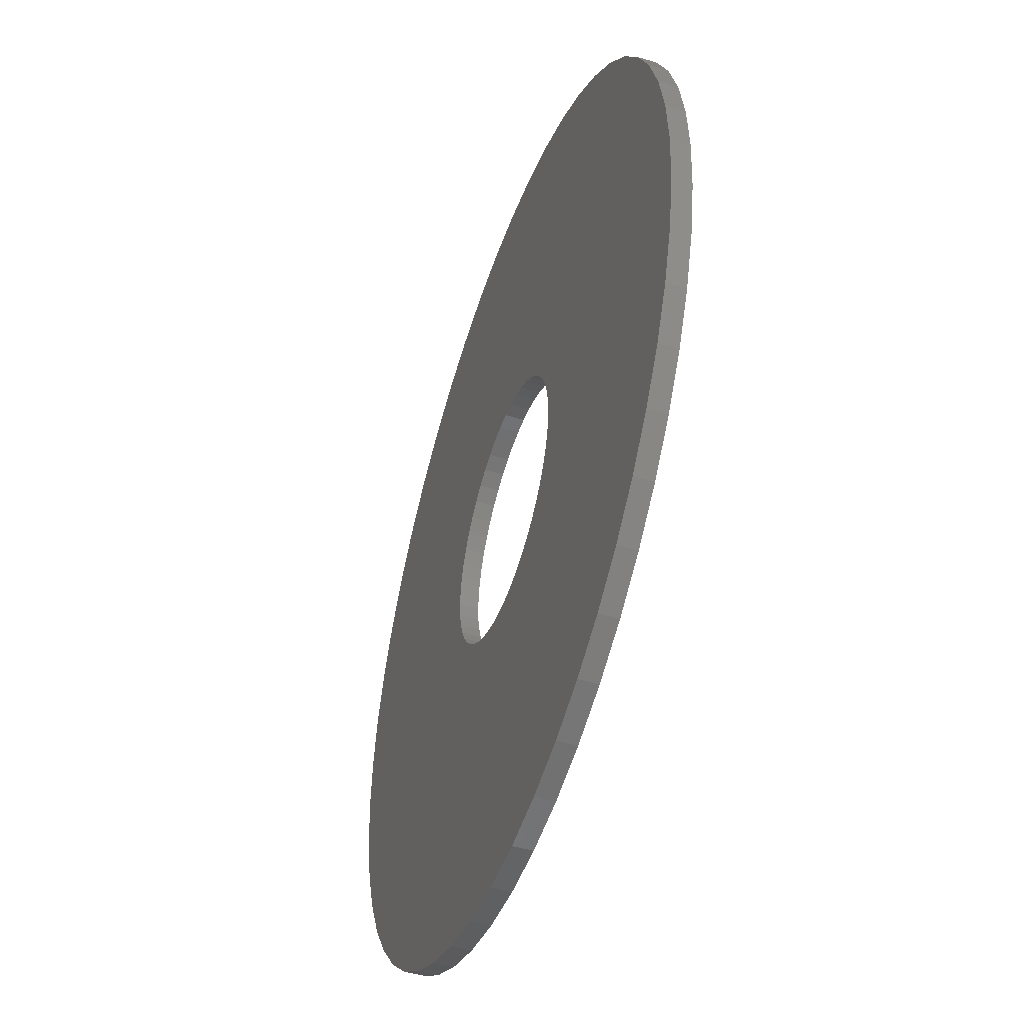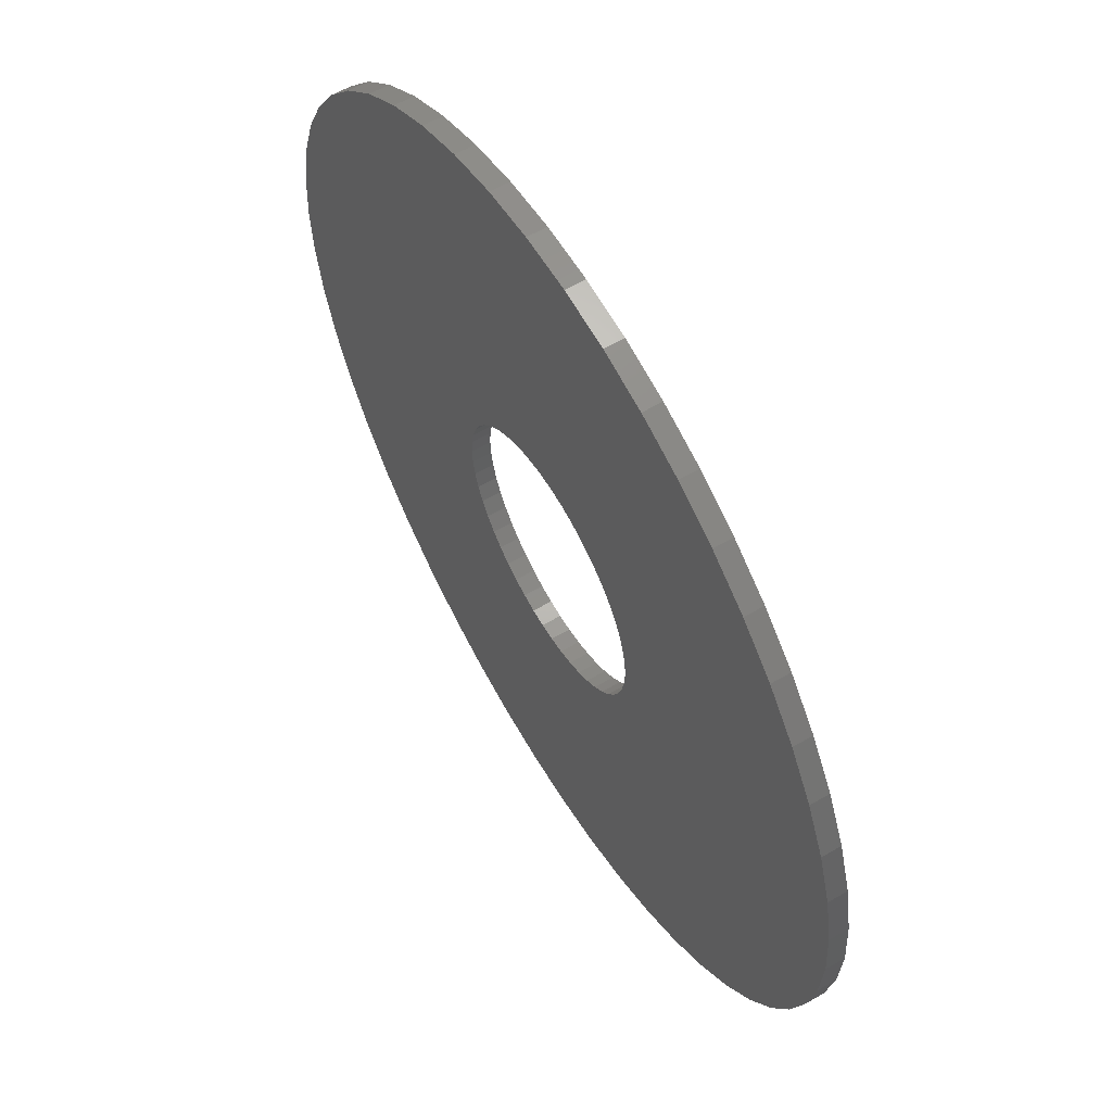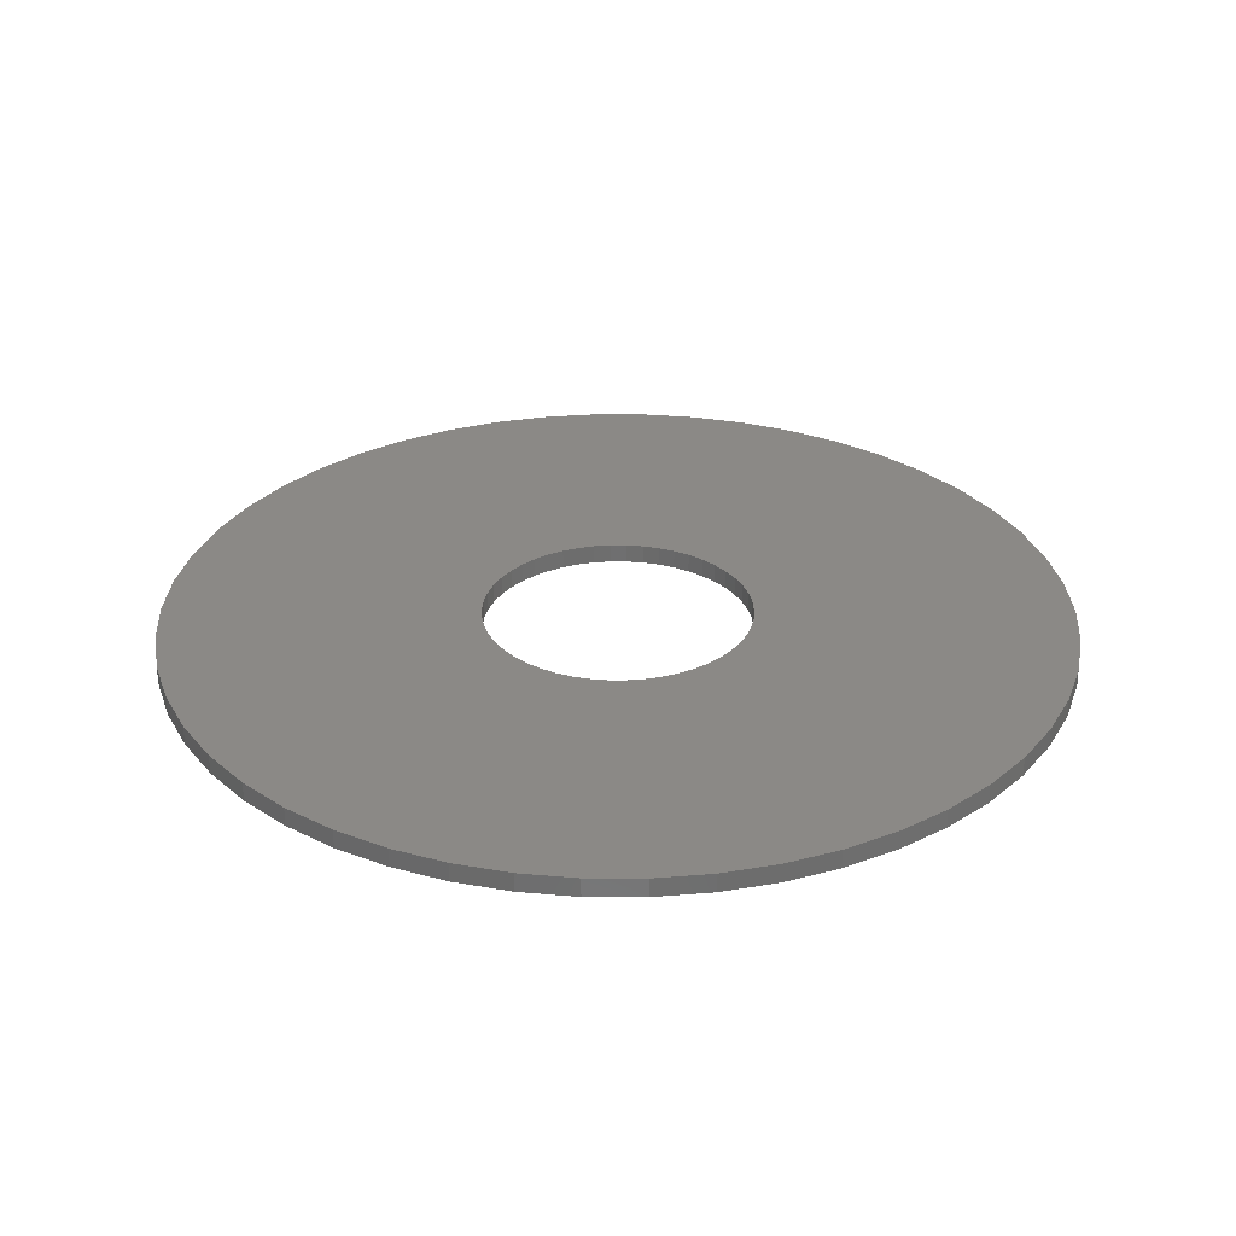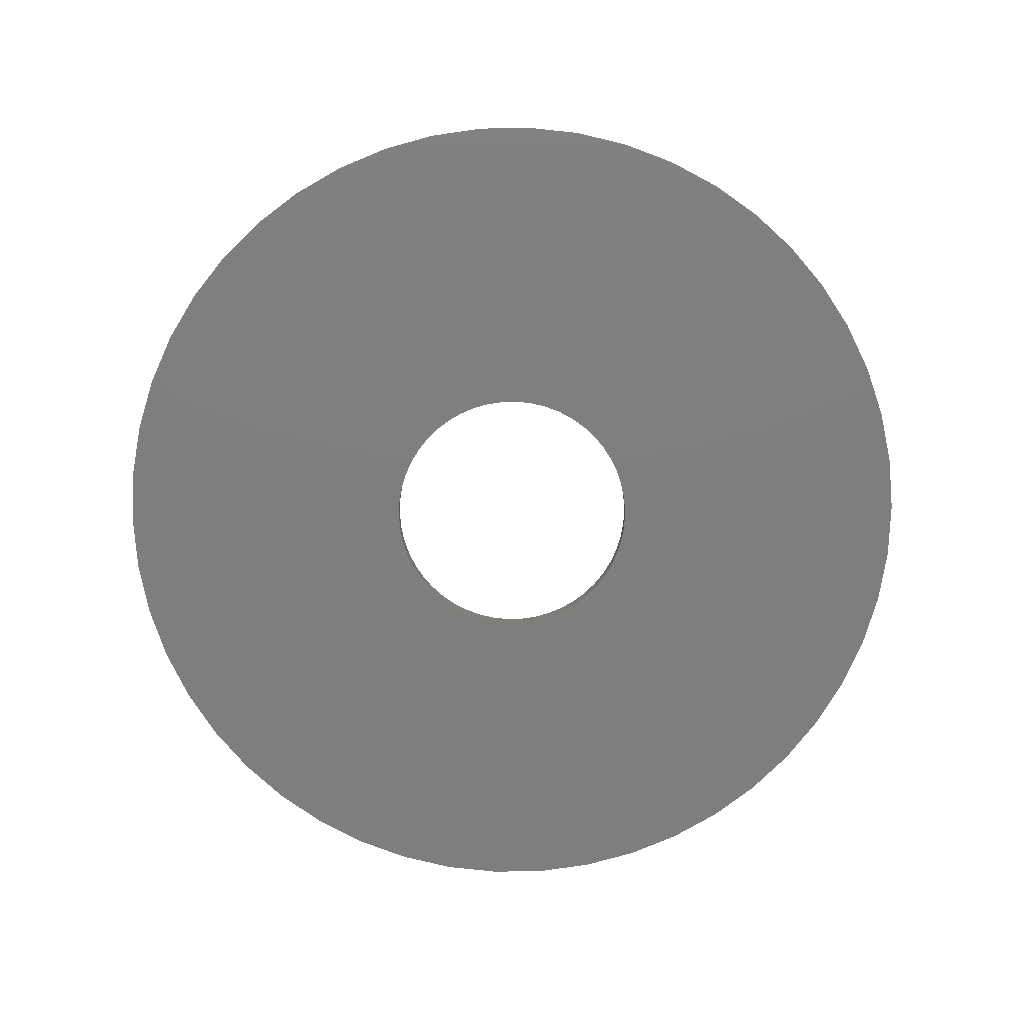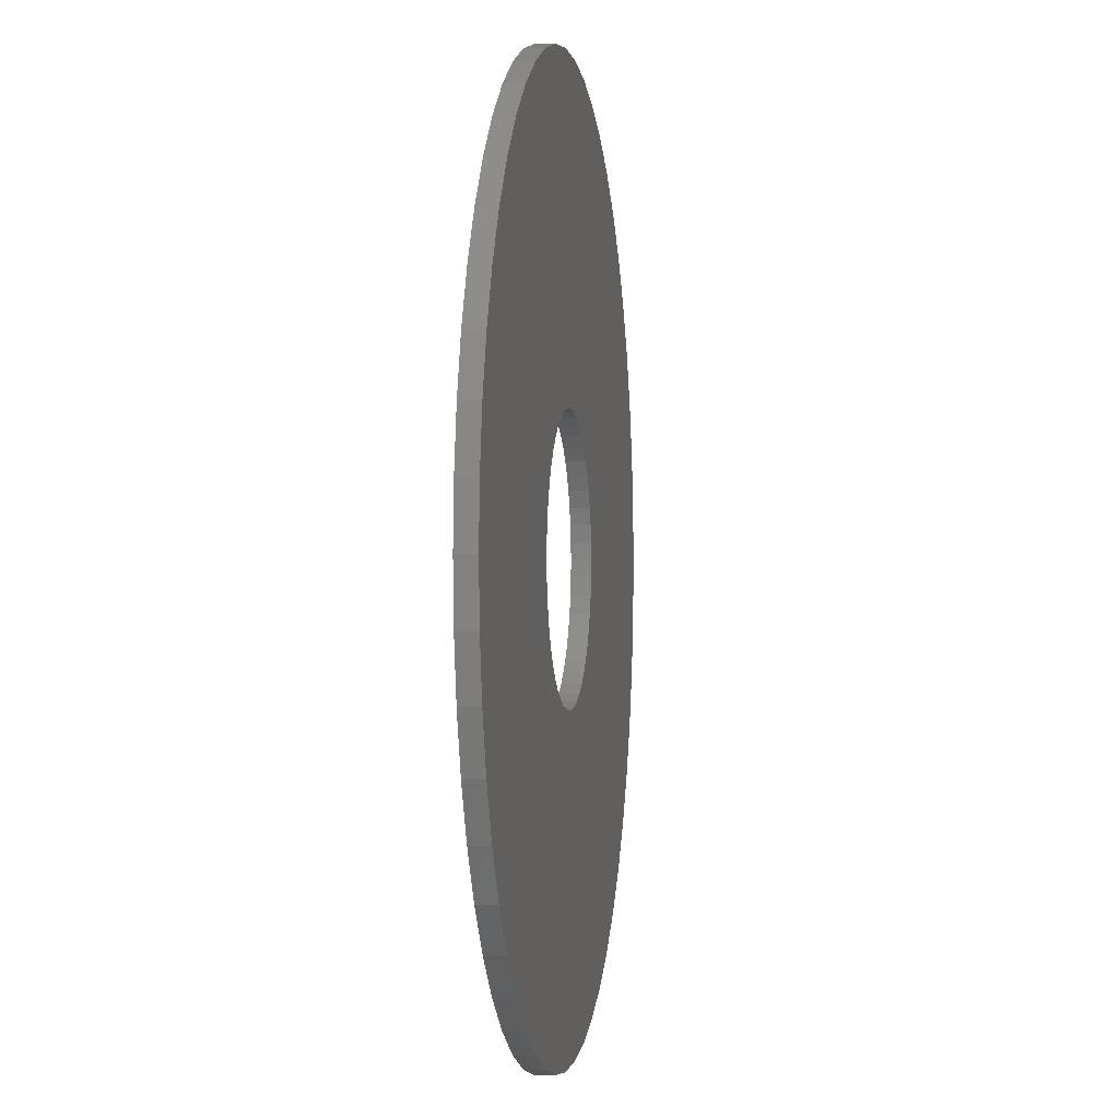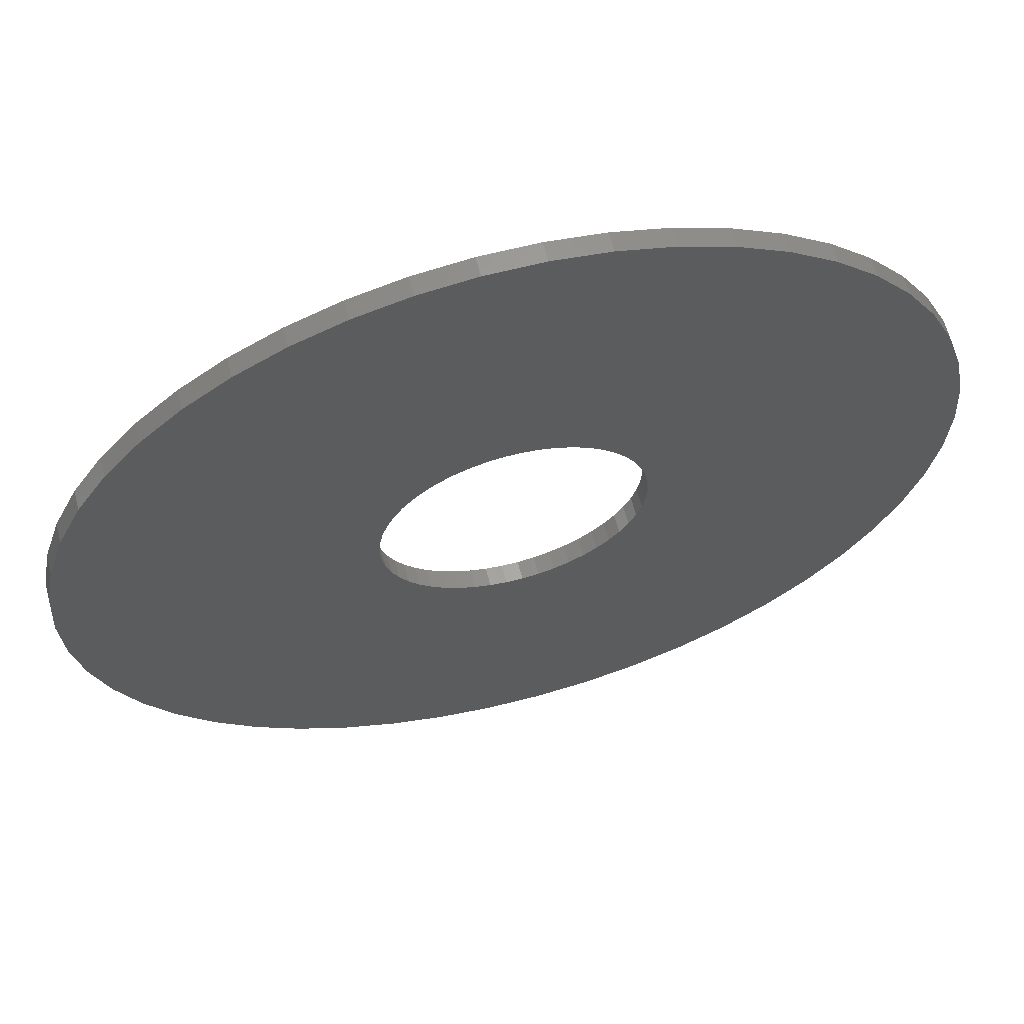
<metadata>
{"format":"stl","ext":"stl","renderer":"f3d","projection":"perspective","resolution":1024,"background":"white","views":[{"elev":-48.2,"azim":71.3,"up":"+Y"},{"elev":60.1,"azim":-120.7,"up":"+Y"},{"elev":29.9,"azim":115.5,"up":"+Z"},{"elev":-78.4,"azim":65.8,"up":"+Z"},{"elev":-0.5,"azim":98.7,"up":"+Y"},{"elev":62.8,"azim":-14.7,"up":"+Y"}]}
</metadata>
<code>
# stl→obj: 200 verts, 400 faces
v 23.5 0 0.5
v 23.31 2.945 -0.5
v 23.31 2.945 0.5
v 23.5 0 -0.5
v -23.5 0 -0.5
v -23.31 2.945 0.5
v -23.31 2.945 -0.5
v -23.5 0 0.5
v 1.476 23.45 -0.5
v -1.476 23.45 0.5
v 1.476 23.45 0.5
v -1.476 23.45 -0.5
v -1.476 -23.45 -0.5
v 1.476 -23.45 0.5
v -1.476 -23.45 0.5
v 1.476 -23.45 -0.5
v 17.13 16.09 -0.5
v 14.98 18.11 0.5
v 17.13 16.09 0.5
v 14.98 18.11 -0.5
v -14.98 18.11 -0.5
v -17.13 16.09 0.5
v -14.98 18.11 0.5
v -17.13 16.09 -0.5
v -7.262 22.35 -0.5
v -10.01 21.26 0.5
v -7.262 22.35 0.5
v -10.01 21.26 -0.5
v 21.85 8.651 0.5
v 20.59 11.32 -0.5
v 20.59 11.32 0.5
v 21.85 8.651 -0.5
v 19.01 13.81 -0.5
v 19.01 13.81 0.5
v 10.01 21.26 -0.5
v 7.262 22.35 0.5
v 10.01 21.26 0.5
v 7.262 22.35 -0.5
v 12.59 19.84 -0.5
v 12.59 19.84 0.5
v -21.85 8.651 -0.5
v -20.59 11.32 0.5
v -20.59 11.32 -0.5
v -21.85 8.651 0.5
v -19.01 13.81 -0.5
v -19.01 13.81 0.5
v 7 0 0.5
v 6.945 0.8773 0.5
v 22.76 5.844 0.5
v 23.31 -2.945 0.5
v 6.78 1.741 0.5
v 6.945 -0.8773 0.5
v 6.508 2.577 0.5
v 22.76 -5.844 0.5
v 6.134 3.372 0.5
v 6.78 -1.741 0.5
v 5.663 4.114 0.5
v 21.85 -8.651 0.5
v 5.103 4.792 0.5
v 6.508 -2.577 0.5
v 4.462 5.394 0.5
v 20.59 -11.32 0.5
v 3.751 5.91 0.5
v 6.134 -3.372 0.5
v 2.98 6.334 0.5
v 19.01 -13.81 0.5
v 5.663 -4.114 0.5
v 2.163 6.657 0.5
v 4.403 23.08 0.5
v 1.312 6.876 0.5
v 0.4395 6.986 0.5
v -0.4395 6.986 0.5
v -1.312 6.876 0.5
v -4.403 23.08 0.5
v -2.163 6.657 0.5
v -2.98 6.334 0.5
v -3.751 5.91 0.5
v -12.59 19.84 0.5
v -4.462 5.394 0.5
v -5.103 4.792 0.5
v -5.663 4.114 0.5
v 17.13 -16.09 0.5
v 5.103 -4.792 0.5
v 14.98 -18.11 0.5
v 4.462 -5.394 0.5
v 12.59 -19.84 0.5
v 3.751 -5.91 0.5
v 10.01 -21.26 0.5
v 2.98 -6.334 0.5
v 7.262 -22.35 0.5
v 2.163 -6.657 0.5
v 4.403 -23.08 0.5
v 1.312 -6.876 0.5
v 0.4395 -6.986 0.5
v -0.4395 -6.986 0.5
v -1.312 -6.876 0.5
v -4.403 -23.08 0.5
v -2.163 -6.657 0.5
v -7.262 -22.35 0.5
v -2.98 -6.334 0.5
v -10.01 -21.26 0.5
v -3.751 -5.91 0.5
v -12.59 -19.84 0.5
v -4.462 -5.394 0.5
v -14.98 -18.11 0.5
v -5.103 -4.792 0.5
v -17.13 -16.09 0.5
v -5.663 -4.114 0.5
v -19.01 -13.81 0.5
v -6.134 -3.372 0.5
v -20.59 -11.32 0.5
v -6.508 -2.577 0.5
v -21.85 -8.651 0.5
v -6.78 -1.741 0.5
v -22.76 -5.844 0.5
v -6.945 -0.8773 0.5
v -23.31 -2.945 0.5
v -7 0 0.5
v -6.134 3.372 0.5
v -6.508 2.577 0.5
v -6.78 1.741 0.5
v -22.76 5.844 0.5
v -6.945 0.8773 0.5
v -4.403 23.08 -0.5
v 21.85 -8.651 -0.5
v 20.59 -11.32 -0.5
v 7 0 -0.5
v 23.31 -2.945 -0.5
v 6.945 -0.8773 -0.5
v 22.76 -5.844 -0.5
v 6.78 -1.741 -0.5
v 6.945 0.8773 -0.5
v 6.508 -2.577 -0.5
v 22.76 5.844 -0.5
v 6.134 -3.372 -0.5
v 19.01 -13.81 -0.5
v 6.78 1.741 -0.5
v 5.663 -4.114 -0.5
v 17.13 -16.09 -0.5
v 5.103 -4.792 -0.5
v 14.98 -18.11 -0.5
v 6.508 2.577 -0.5
v 4.462 -5.394 -0.5
v 12.59 -19.84 -0.5
v 3.751 -5.91 -0.5
v 10.01 -21.26 -0.5
v 6.134 3.372 -0.5
v 2.98 -6.334 -0.5
v 7.262 -22.35 -0.5
v 5.663 4.114 -0.5
v 2.163 -6.657 -0.5
v 4.403 -23.08 -0.5
v 1.312 -6.876 -0.5
v 0.4395 -6.986 -0.5
v -0.4395 -6.986 -0.5
v -1.312 -6.876 -0.5
v -4.403 -23.08 -0.5
v -2.163 -6.657 -0.5
v -7.262 -22.35 -0.5
v -2.98 -6.334 -0.5
v -10.01 -21.26 -0.5
v -3.751 -5.91 -0.5
v -12.59 -19.84 -0.5
v -4.462 -5.394 -0.5
v -14.98 -18.11 -0.5
v -5.103 -4.792 -0.5
v -17.13 -16.09 -0.5
v -19.01 -13.81 -0.5
v -5.663 -4.114 -0.5
v 5.103 4.792 -0.5
v 4.462 5.394 -0.5
v 3.751 5.91 -0.5
v 2.98 6.334 -0.5
v 2.163 6.657 -0.5
v 4.403 23.08 -0.5
v 1.312 6.876 -0.5
v 0.4395 6.986 -0.5
v -0.4395 6.986 -0.5
v -1.312 6.876 -0.5
v -2.163 6.657 -0.5
v -2.98 6.334 -0.5
v -3.751 5.91 -0.5
v -12.59 19.84 -0.5
v -4.462 5.394 -0.5
v -5.103 4.792 -0.5
v -5.663 4.114 -0.5
v -6.134 3.372 -0.5
v -6.508 2.577 -0.5
v -6.78 1.741 -0.5
v -22.76 5.844 -0.5
v -6.945 0.8773 -0.5
v -7 0 -0.5
v -6.134 -3.372 -0.5
v -20.59 -11.32 -0.5
v -6.508 -2.577 -0.5
v -21.85 -8.651 -0.5
v -6.78 -1.741 -0.5
v -22.76 -5.844 -0.5
v -6.945 -0.8773 -0.5
v -23.31 -2.945 -0.5
f 1 2 3
f 2 1 4
f 5 6 7
f 6 5 8
f 9 10 11
f 10 9 12
f 13 14 15
f 14 13 16
f 17 18 19
f 18 17 20
f 21 22 23
f 22 21 24
f 25 26 27
f 26 25 28
f 29 30 31
f 30 29 32
f 31 33 34
f 33 31 30
f 35 36 37
f 36 35 38
f 39 37 40
f 37 39 35
f 41 42 43
f 42 41 44
f 45 22 24
f 22 45 46
f 47 1 3
f 48 3 49
f 1 47 50
f 51 49 29
f 52 50 47
f 53 29 31
f 50 52 54
f 55 31 34
f 56 54 52
f 57 34 19
f 54 56 58
f 59 19 18
f 60 58 56
f 61 18 40
f 58 60 62
f 63 40 37
f 64 62 60
f 65 37 36
f 62 64 66
f 67 66 64
f 3 48 47
f 49 51 48
f 29 53 51
f 31 55 53
f 34 57 55
f 19 59 57
f 18 61 59
f 68 36 69
f 40 63 61
f 37 65 63
f 36 68 65
f 70 69 11
f 69 70 68
f 11 71 70
f 11 72 71
f 10 72 11
f 72 10 73
f 74 73 10
f 73 74 75
f 27 75 74
f 75 27 76
f 26 76 27
f 76 26 77
f 78 77 26
f 77 78 79
f 23 79 78
f 79 23 80
f 22 80 23
f 46 81 22
f 80 22 81
f 66 67 82
f 83 82 67
f 82 83 84
f 85 84 83
f 84 85 86
f 87 86 85
f 86 87 88
f 89 88 87
f 88 89 90
f 91 90 89
f 90 91 92
f 93 92 91
f 92 93 14
f 94 14 93
f 95 14 94
f 15 95 96
f 95 15 14
f 97 96 98
f 99 98 100
f 101 100 102
f 96 97 15
f 103 102 104
f 105 104 106
f 107 106 108
f 109 108 110
f 111 110 112
f 113 112 114
f 115 114 116
f 98 99 97
f 117 116 118
f 81 46 119
f 42 119 46
f 100 101 99
f 119 42 120
f 102 103 101
f 44 120 42
f 104 105 103
f 120 44 121
f 106 107 105
f 122 121 44
f 108 109 107
f 121 122 123
f 110 111 109
f 6 123 122
f 112 113 111
f 123 6 118
f 114 115 113
f 8 118 6
f 116 117 115
f 118 8 117
f 124 27 74
f 27 124 25
f 62 125 58
f 125 62 126
f 127 4 128
f 129 128 130
f 4 127 2
f 131 130 125
f 132 2 127
f 133 125 126
f 2 132 134
f 135 126 136
f 137 134 132
f 138 136 139
f 134 137 32
f 140 139 141
f 142 32 137
f 143 141 144
f 32 142 30
f 145 144 146
f 147 30 142
f 148 146 149
f 30 147 33
f 150 33 147
f 128 129 127
f 130 131 129
f 125 133 131
f 126 135 133
f 136 138 135
f 139 140 138
f 141 143 140
f 151 149 152
f 144 145 143
f 146 148 145
f 149 151 148
f 153 152 16
f 152 153 151
f 16 154 153
f 16 155 154
f 13 155 16
f 155 13 156
f 157 156 13
f 156 157 158
f 159 158 157
f 158 159 160
f 161 160 159
f 160 161 162
f 163 162 161
f 162 163 164
f 165 164 163
f 164 165 166
f 167 166 165
f 168 169 167
f 166 167 169
f 33 150 17
f 170 17 150
f 17 170 20
f 171 20 170
f 20 171 39
f 172 39 171
f 39 172 35
f 173 35 172
f 35 173 38
f 174 38 173
f 38 174 175
f 176 175 174
f 175 176 9
f 177 9 176
f 178 9 177
f 12 178 179
f 178 12 9
f 124 179 180
f 25 180 181
f 28 181 182
f 179 124 12
f 183 182 184
f 21 184 185
f 24 185 186
f 45 186 187
f 43 187 188
f 41 188 189
f 190 189 191
f 180 25 124
f 7 191 192
f 169 168 193
f 194 193 168
f 181 28 25
f 193 194 195
f 182 183 28
f 196 195 194
f 184 21 183
f 195 196 197
f 185 24 21
f 198 197 196
f 186 45 24
f 197 198 199
f 187 43 45
f 200 199 198
f 188 41 43
f 199 200 192
f 189 190 41
f 5 192 200
f 191 7 190
f 192 5 7
f 49 32 29
f 32 49 134
f 3 134 49
f 134 3 2
f 34 17 19
f 17 34 33
f 38 69 36
f 69 38 175
f 175 11 69
f 11 175 9
f 20 40 18
f 40 20 39
f 43 46 45
f 46 43 42
f 190 44 41
f 44 190 122
f 7 122 190
f 122 7 6
f 28 78 26
f 78 28 183
f 183 23 78
f 23 183 21
f 12 74 10
f 74 12 124
f 50 4 1
f 4 50 128
f 82 136 66
f 136 82 139
f 167 105 107
f 105 167 165
f 194 113 196
f 113 194 111
f 167 109 168
f 109 167 107
f 146 86 88
f 86 146 144
f 66 126 62
f 126 66 136
f 54 128 50
f 128 54 130
f 58 130 54
f 130 58 125
f 198 117 200
f 117 198 115
f 200 8 5
f 8 200 117
f 196 115 198
f 115 196 113
f 141 82 84
f 82 141 139
f 149 88 90
f 88 149 146
f 152 90 92
f 90 152 149
f 16 92 14
f 92 16 152
f 157 15 97
f 15 157 13
f 161 99 101
f 99 161 159
f 159 97 99
f 97 159 157
f 168 111 194
f 111 168 109
f 144 84 86
f 84 144 141
f 163 101 103
f 101 163 161
f 165 103 105
f 103 165 163
f 127 48 132
f 48 127 47
f 118 191 123
f 191 118 192
f 178 71 72
f 71 178 177
f 154 95 94
f 95 154 155
f 140 85 83
f 85 140 143
f 171 59 61
f 59 171 170
f 185 79 80
f 79 185 184
f 181 75 76
f 75 181 180
f 142 55 147
f 55 142 53
f 132 51 137
f 51 132 48
f 174 65 68
f 65 174 173
f 173 63 65
f 63 173 172
f 120 187 119
f 187 120 188
f 119 186 81
f 186 119 187
f 121 188 120
f 188 121 189
f 184 77 79
f 77 184 182
f 180 73 75
f 73 180 179
f 153 94 93
f 94 153 154
f 137 53 142
f 53 137 51
f 150 59 170
f 59 150 57
f 147 57 150
f 57 147 55
f 176 68 70
f 68 176 174
f 177 70 71
f 70 177 176
f 172 61 63
f 61 172 171
f 81 185 80
f 185 81 186
f 123 189 121
f 189 123 191
f 182 76 77
f 76 182 181
f 179 72 73
f 72 179 178
f 129 47 127
f 47 129 52
f 135 60 133
f 60 135 64
f 110 195 112
f 195 110 193
f 143 87 85
f 87 143 145
f 148 91 89
f 91 148 151
f 158 100 98
f 100 158 160
f 112 197 114
f 197 112 195
f 145 89 87
f 89 145 148
f 151 93 91
f 93 151 153
f 133 56 131
f 56 133 60
f 131 52 129
f 52 131 56
f 138 64 135
f 64 138 67
f 140 67 138
f 67 140 83
f 155 96 95
f 96 155 156
f 164 106 104
f 106 164 166
f 156 98 96
f 98 156 158
f 106 169 108
f 169 106 166
f 108 193 110
f 193 108 169
f 114 199 116
f 199 114 197
f 116 192 118
f 192 116 199
f 160 102 100
f 102 160 162
f 162 104 102
f 104 162 164

</code>
